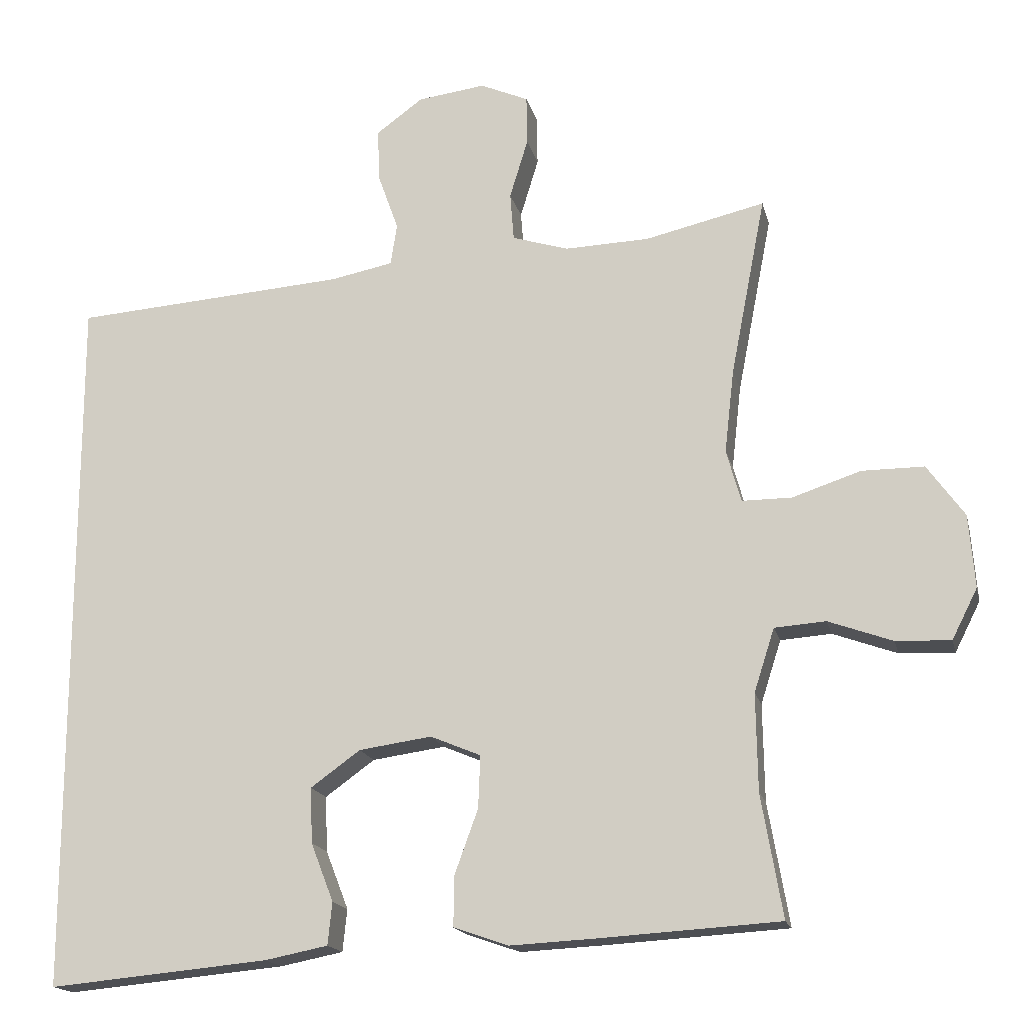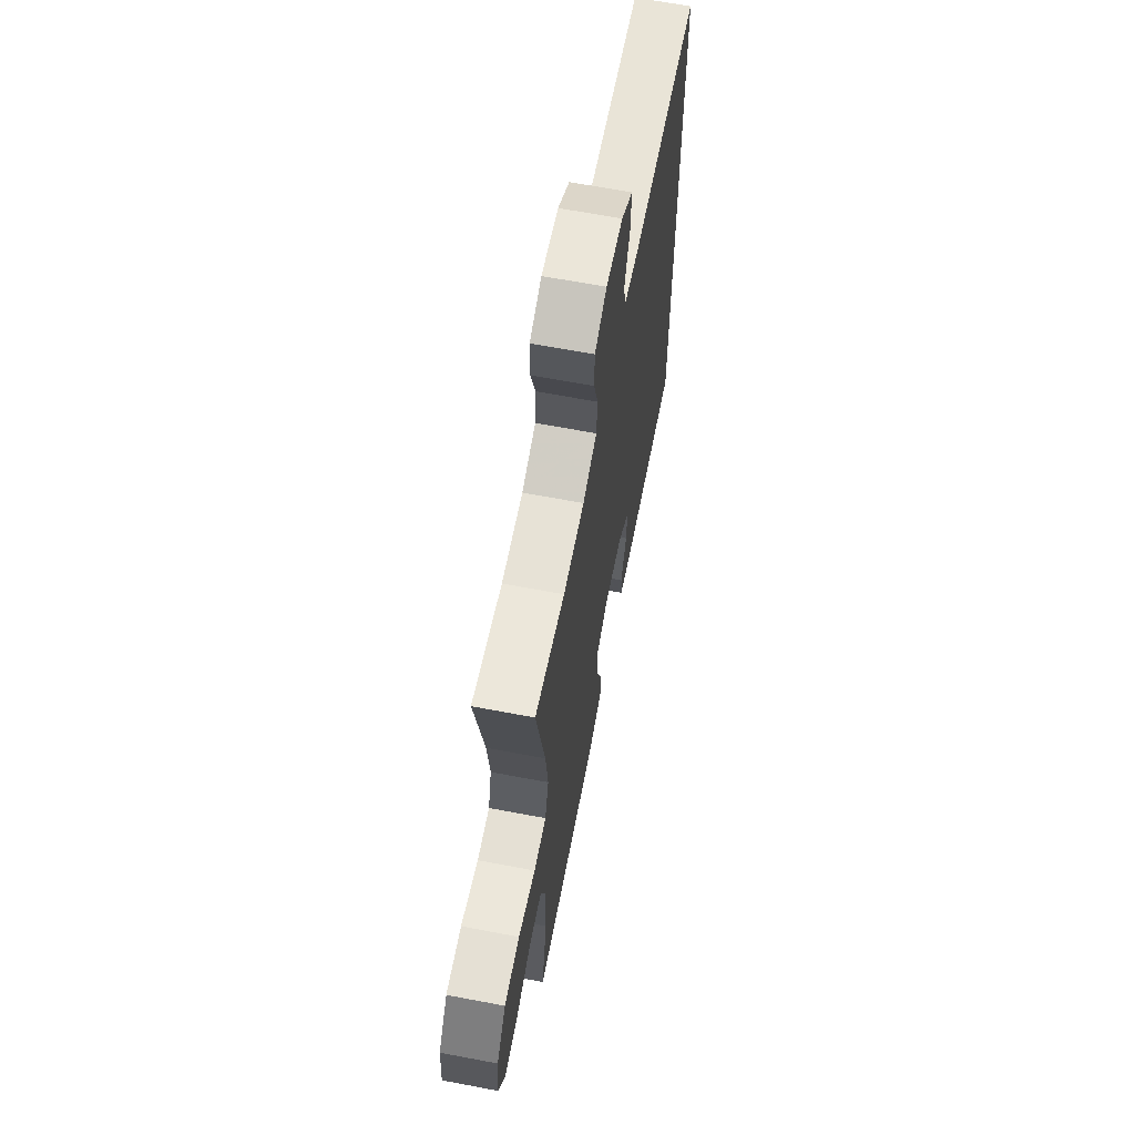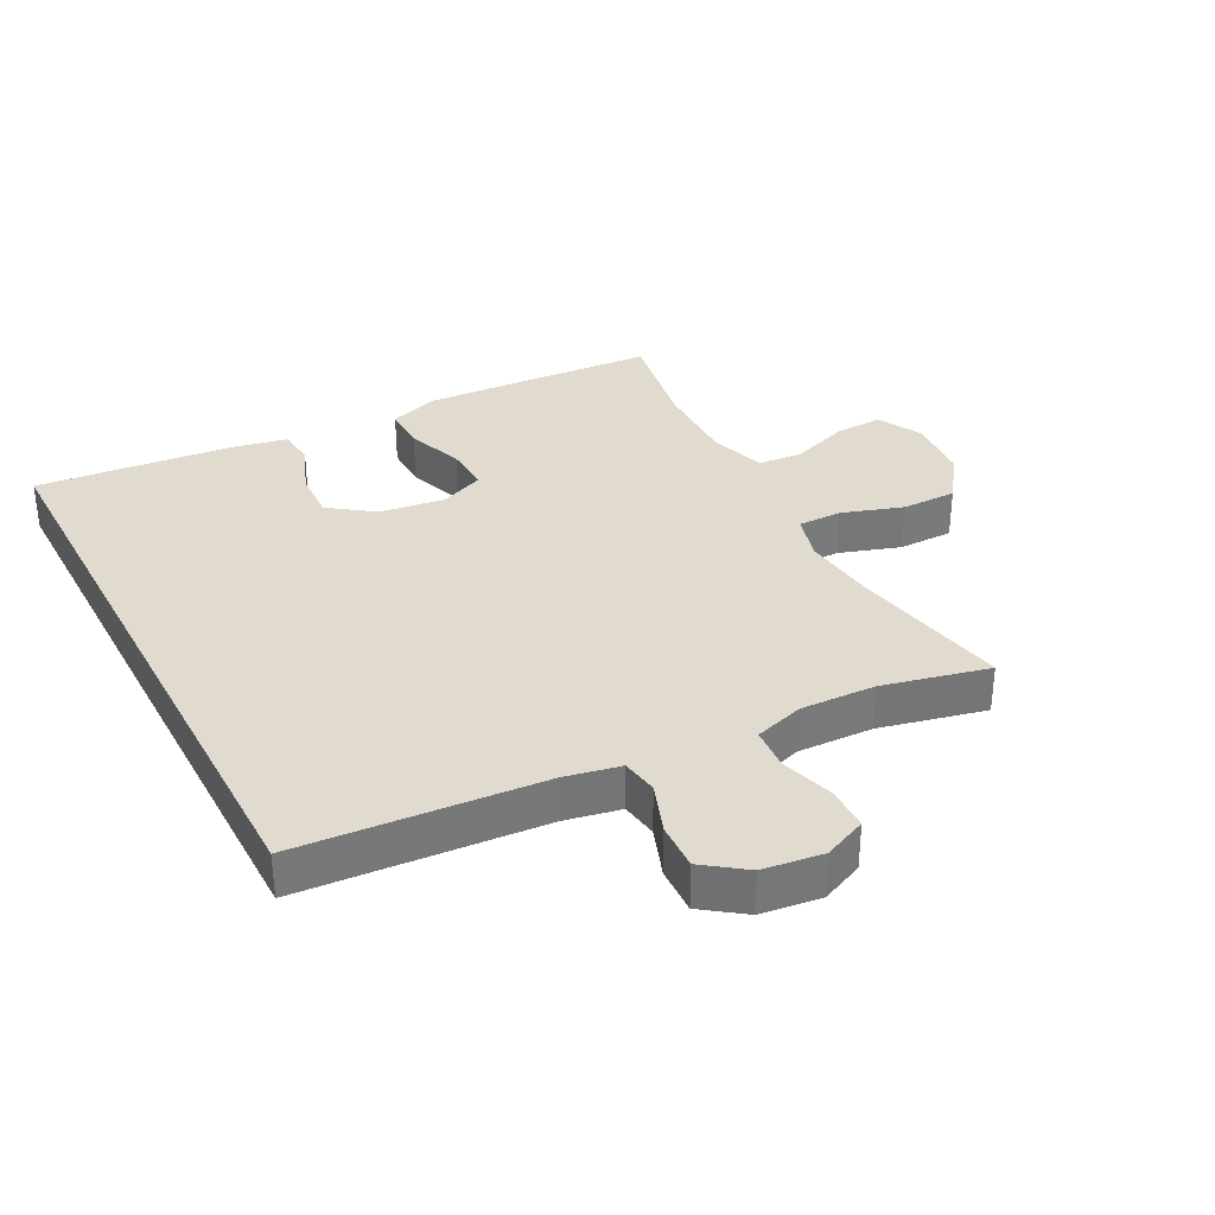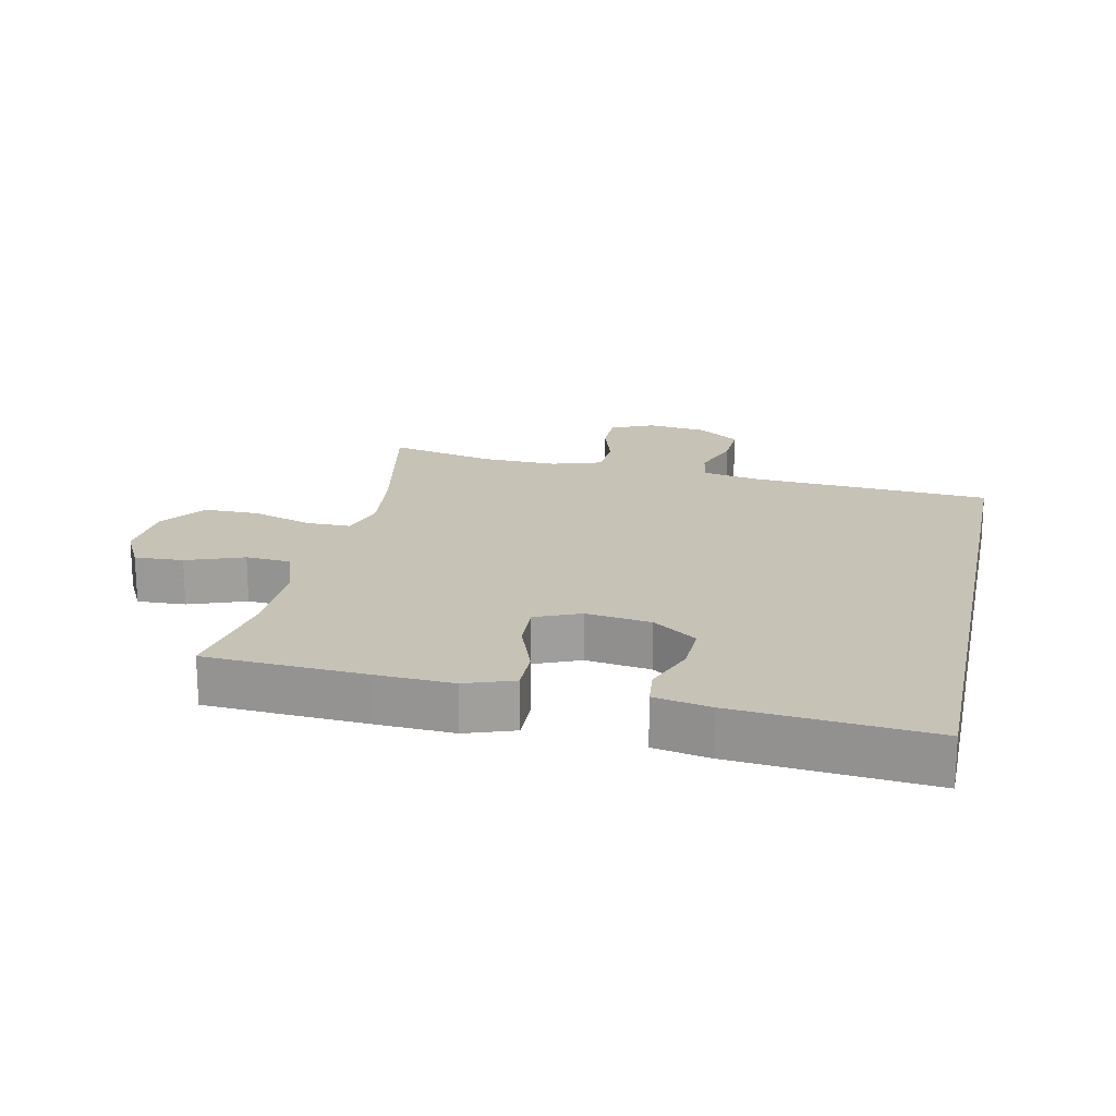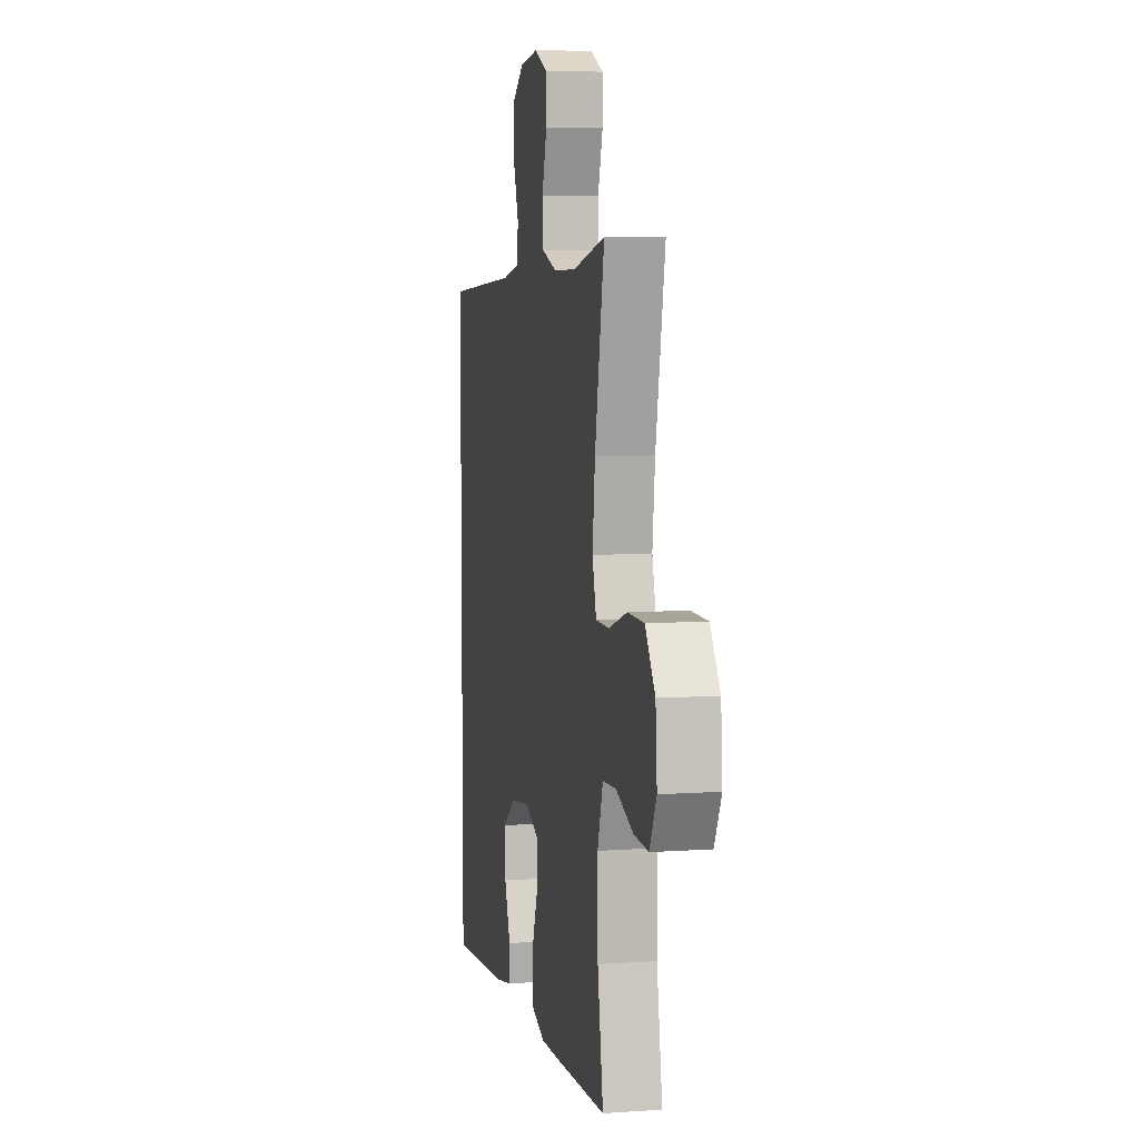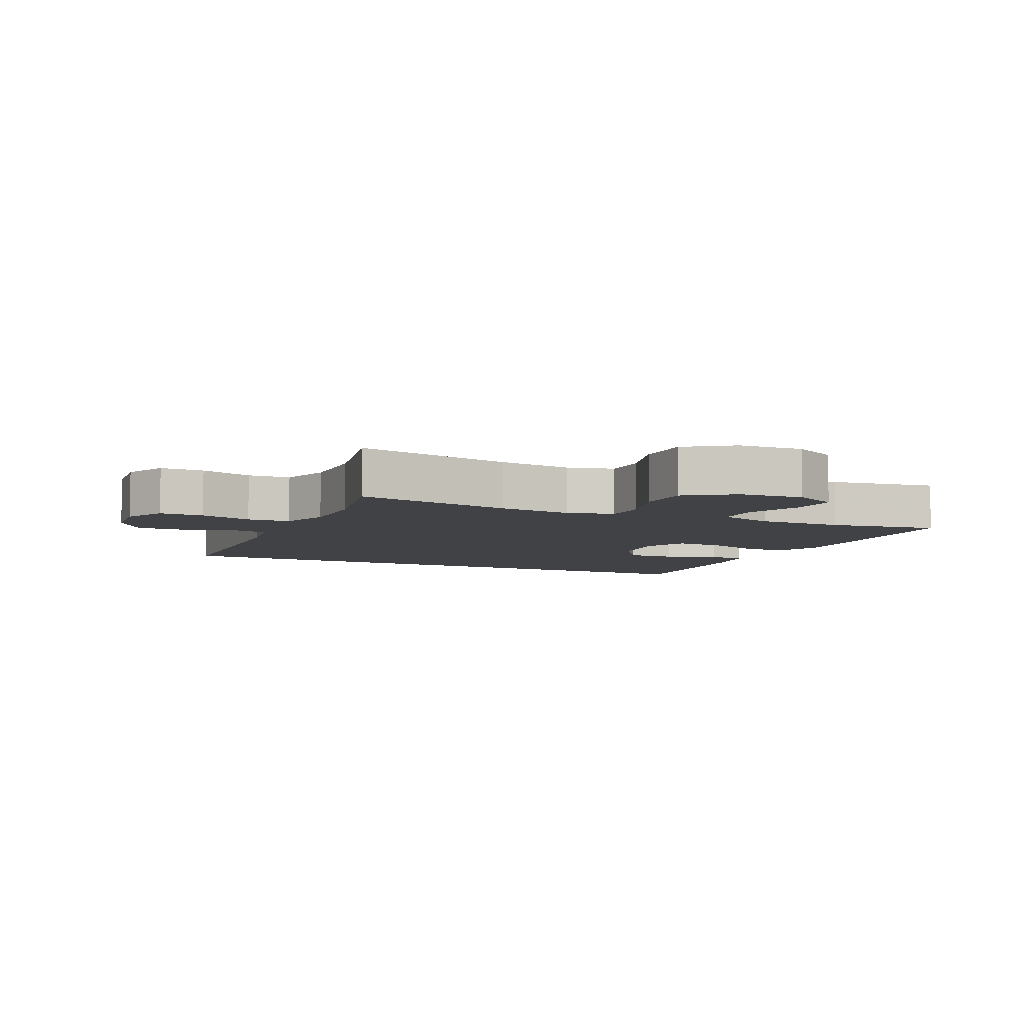
<metadata>
{"format":"obj","ext":"obj","renderer":"f3d","projection":"perspective","resolution":1024,"background":"white","views":[{"elev":-17.0,"azim":12.9,"up":"+Z"},{"elev":65.3,"azim":100.8,"up":"+Z"},{"elev":33.7,"azim":-27.7,"up":"+Y"},{"elev":19.2,"azim":-168.1,"up":"+Y"},{"elev":7.1,"azim":78.6,"up":"+Z"},{"elev":-6.4,"azim":64.2,"up":"+Y"}]}
</metadata>
<code>
v 0.5 0.07 0.5
v 0.452 0.07 0.253
v 0.439 0.07 0.139
v 0.459 0.07 0.067
v 0.527 0.07 0.067
v 0.621 0.07 0.098
v 0.706 0.07 0.098
v 0.757 0.07 0.027
v 0.765 0.07 -0.073
v 0.73 0.07 -0.142
v 0.655 0.07 -0.139
v 0.567 0.07 -0.107
v 0.497 0.07 -0.112
v 0.469 0.07 -0.199
v 0.471 0.07 -0.332
v 0.5 0.07 -0.5
v 0.253 0.07 -0.515
v 0.136 0.07 -0.521
v 0.061 0.07 -0.495
v 0.062 0.07 -0.426
v 0.094 0.07 -0.338
v 0.097 0.07 -0.266
v 0.028 0.07 -0.237
v -0.072 0.07 -0.251
v -0.14 0.07 -0.3
v -0.137 0.07 -0.376
v -0.106 0.07 -0.456
v -0.112 0.07 -0.514
v -0.198 0.07 -0.531
v -0.5 0.07 -0.559
v -0.5 0.07 0.416
v -0.125 0.07 0.443
v -0.039 0.07 0.46
v -0.03 0.07 0.517
v -0.058 0.07 0.595
v -0.061 0.07 0.668
v 0.003 0.07 0.715
v 0.096 0.07 0.727
v 0.162 0.07 0.698
v 0.163 0.07 0.63
v 0.138 0.07 0.548
v 0.143 0.07 0.482
v 0.22 0.07 0.458
v 0.336 0.07 0.462
v 0.5 0 0.5
v 0.452 0 0.253
v 0.439 0 0.139
v 0.459 0 0.067
v 0.527 0 0.067
v 0.621 0 0.098
v 0.706 0 0.098
v 0.757 0 0.027
v 0.765 0 -0.073
v 0.73 0 -0.142
v 0.655 0 -0.139
v 0.567 0 -0.107
v 0.497 0 -0.112
v 0.469 0 -0.199
v 0.471 0 -0.332
v 0.5 0 -0.5
v 0.253 0 -0.515
v 0.136 0 -0.521
v 0.061 0 -0.495
v 0.062 0 -0.426
v 0.094 0 -0.338
v 0.097 0 -0.266
v 0.028 0 -0.237
v -0.072 0 -0.251
v -0.14 0 -0.3
v -0.137 0 -0.376
v -0.106 0 -0.456
v -0.112 0 -0.514
v -0.198 0 -0.531
v -0.5 0 -0.559
v -0.5 0 0.416
v -0.125 0 0.443
v -0.039 0 0.46
v -0.03 0 0.517
v -0.058 0 0.595
v -0.061 0 0.668
v 0.003 0 0.715
v 0.096 0 0.727
v 0.162 0 0.698
v 0.163 0 0.63
v 0.138 0 0.548
v 0.143 0 0.482
v 0.22 0 0.458
v 0.336 0 0.462
f 38 39 40 41
f 38 41 42
f 37 38 42
f 34 35 36 37
f 33 34 37 42
f 32 33 42 43
f 26 27 28 29
f 25 26 29 30
f 24 25 30 31
f 18 19 20 21
f 18 21 22
f 15 16 17 18
f 14 15 18 22
f 13 14 22 23
f 9 10 11 12
f 9 12 13
f 8 9 13
f 5 6 7 8
f 4 5 8 13
f 3 4 13 23
f 44 1 2
f 31 32 43 44
f 23 24 31 44
f 2 3 23 44
f 85 84 83 82
f 86 85 82
f 86 82 81
f 81 80 79 78
f 86 81 78 77
f 87 86 77 76
f 73 72 71 70
f 74 73 70 69
f 75 74 69 68
f 65 64 63 62
f 66 65 62
f 62 61 60 59
f 66 62 59 58
f 67 66 58 57
f 56 55 54 53
f 57 56 53
f 57 53 52
f 52 51 50 49
f 57 52 49 48
f 67 57 48 47
f 46 45 88
f 88 87 76 75
f 88 75 68 67
f 88 67 47 46
f 1 45 46 2
f 2 46 47 3
f 3 47 48 4
f 4 48 49 5
f 5 49 50 6
f 6 50 51 7
f 7 51 52 8
f 8 52 53 9
f 9 53 54 10
f 10 54 55 11
f 11 55 56 12
f 12 56 57 13
f 13 57 58 14
f 14 58 59 15
f 15 59 60 16
f 16 60 61 17
f 17 61 62 18
f 18 62 63 19
f 19 63 64 20
f 20 64 65 21
f 21 65 66 22
f 22 66 67 23
f 23 67 68 24
f 24 68 69 25
f 25 69 70 26
f 26 70 71 27
f 27 71 72 28
f 28 72 73 29
f 29 73 74 30
f 30 74 75 31
f 31 75 76 32
f 32 76 77 33
f 33 77 78 34
f 34 78 79 35
f 35 79 80 36
f 36 80 81 37
f 37 81 82 38
f 38 82 83 39
f 39 83 84 40
f 40 84 85 41
f 41 85 86 42
f 42 86 87 43
f 43 87 88 44
f 44 88 45 1

</code>
